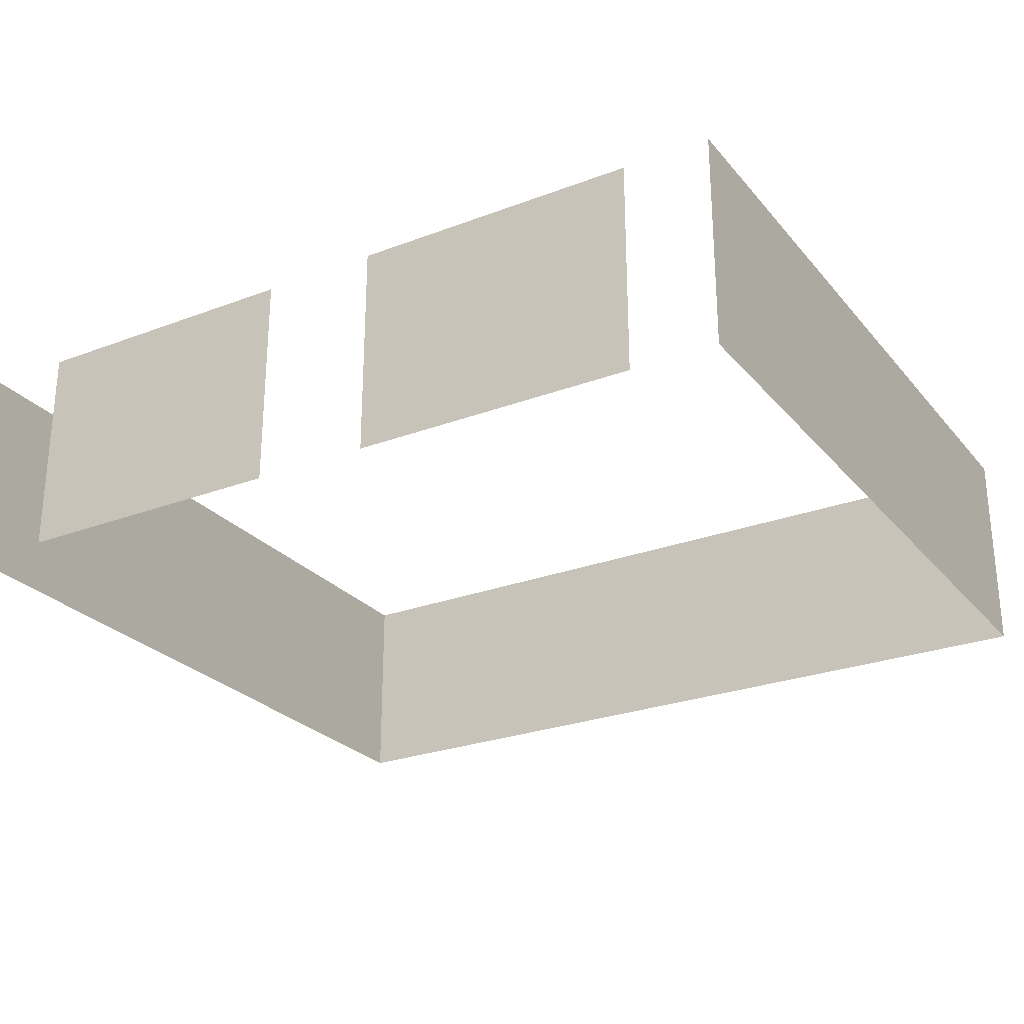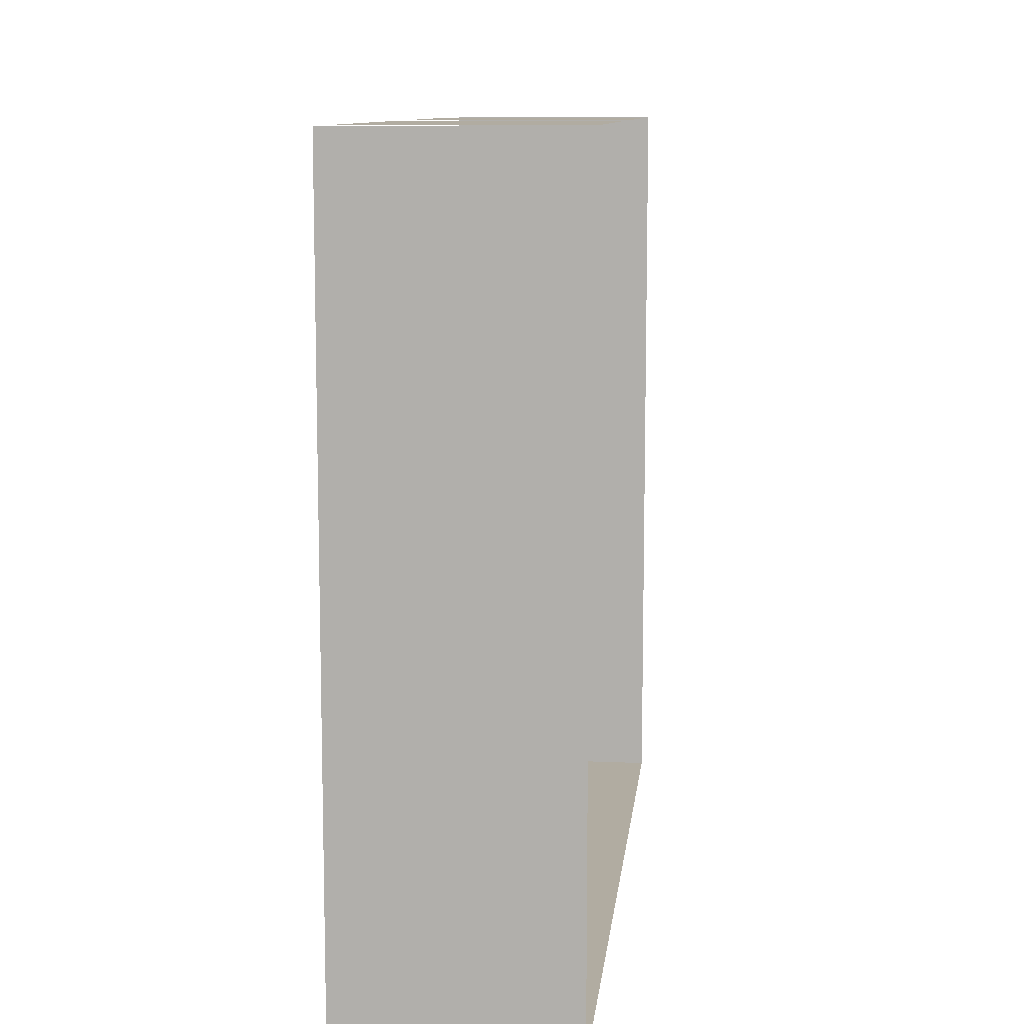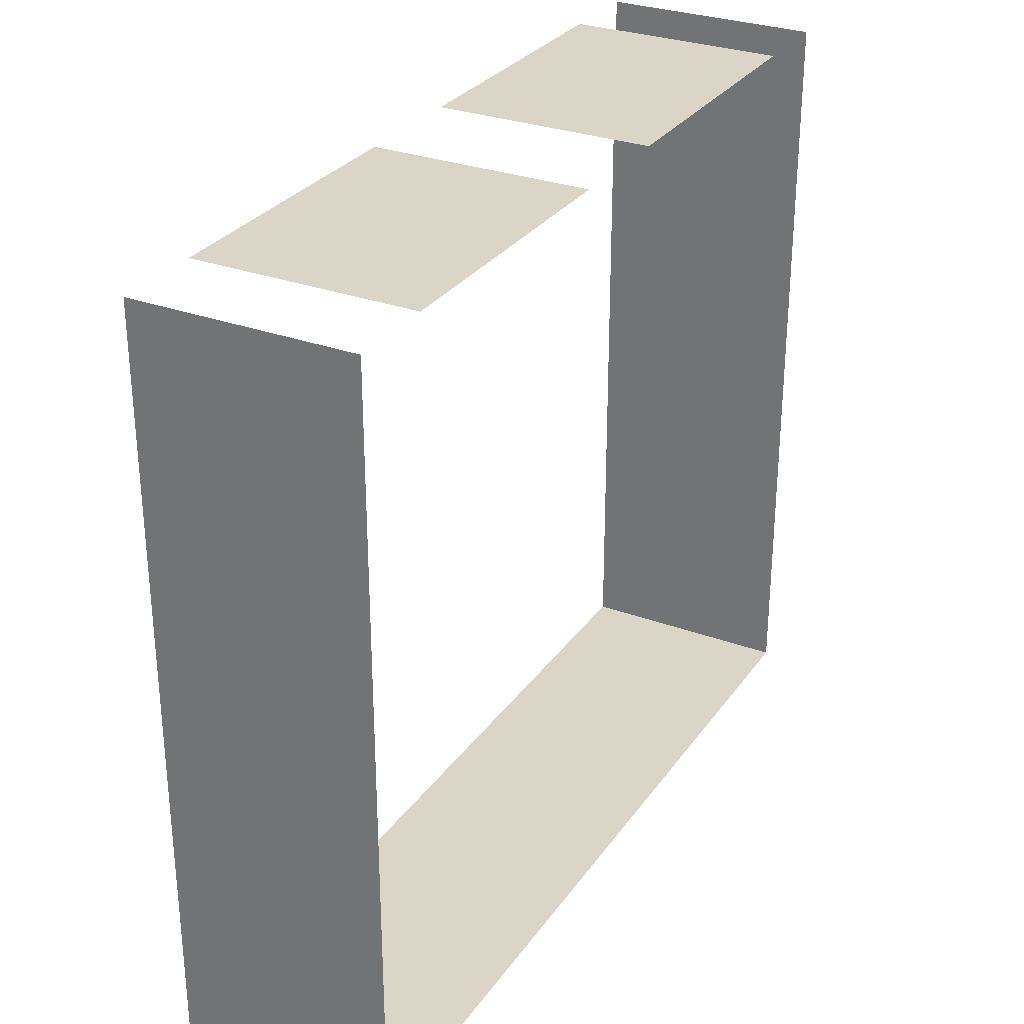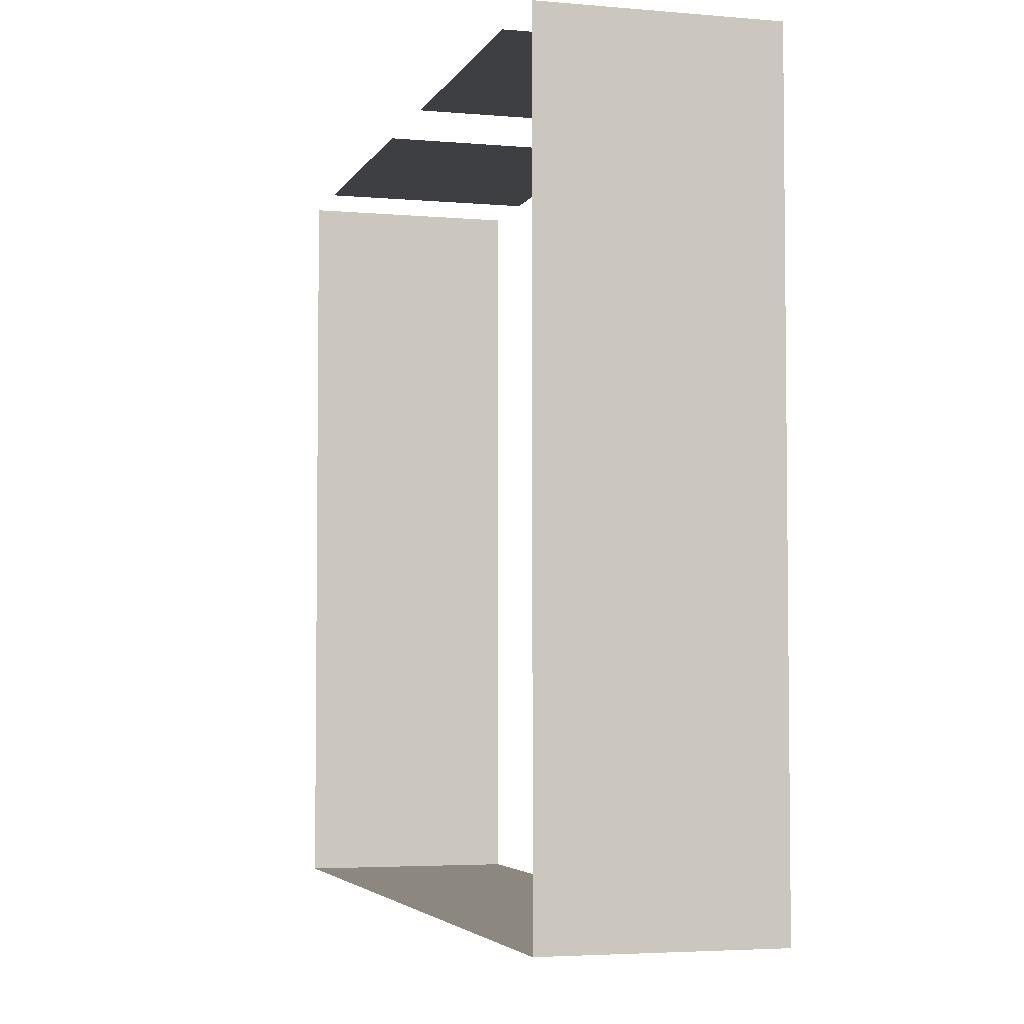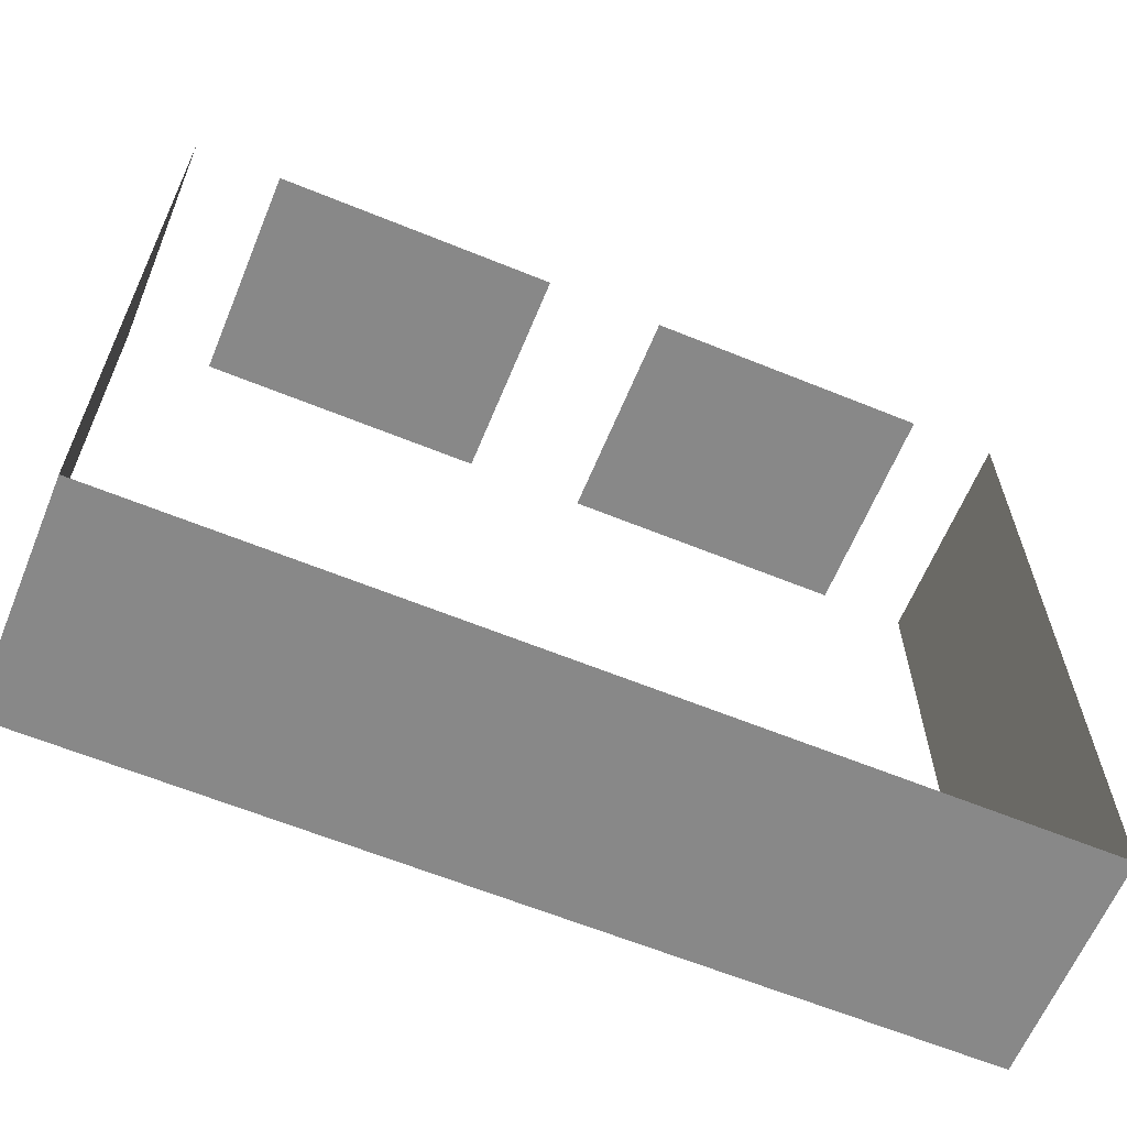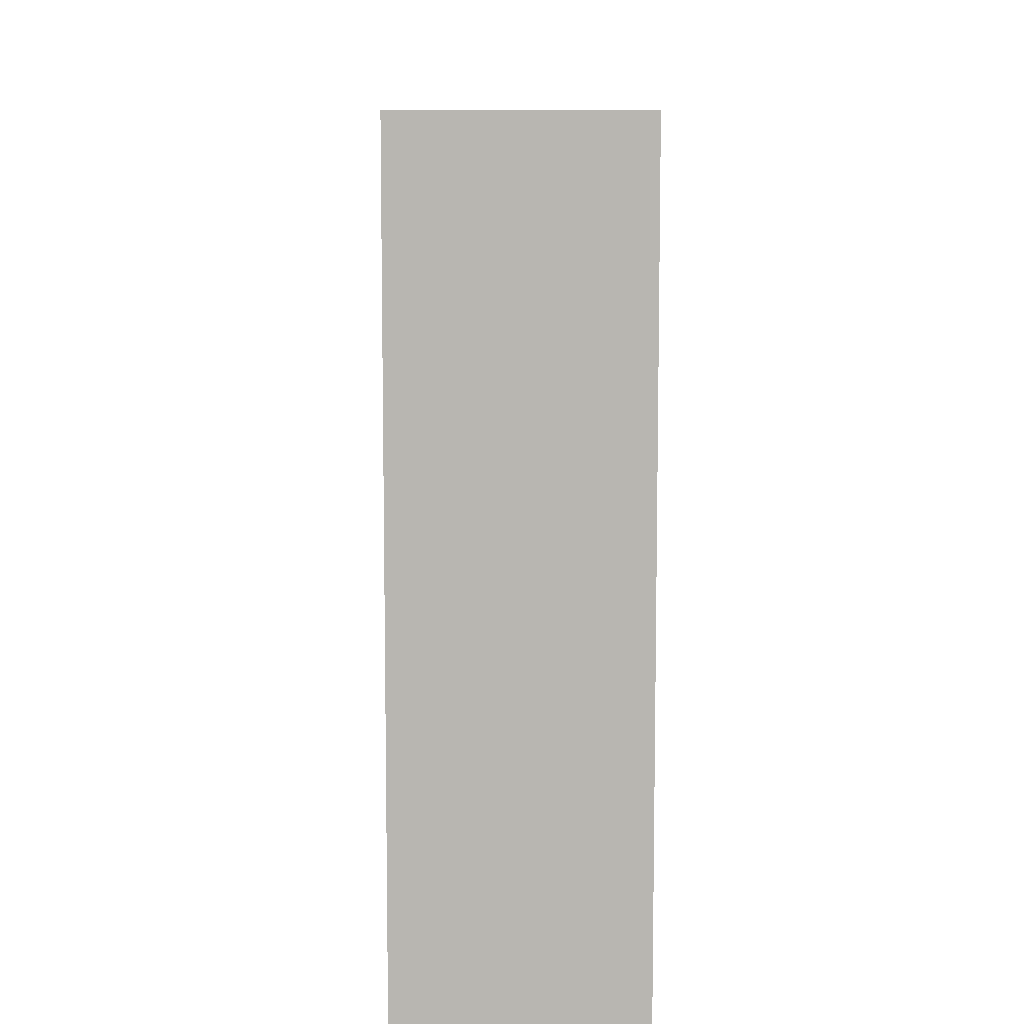
<metadata>
{"format":"obj","ext":"obj","renderer":"f3d","projection":"perspective","resolution":1024,"background":"white","views":[{"elev":-26.2,"azim":30.8,"up":"+Y"},{"elev":10.2,"azim":-83.8,"up":"+Z"},{"elev":29.6,"azim":-61.5,"up":"+Z"},{"elev":-4.1,"azim":73.9,"up":"+Z"},{"elev":-62.9,"azim":157.6,"up":"+Z"},{"elev":8.6,"azim":-90.9,"up":"+Z"}]}
</metadata>
<code>
o pasted__pCube81.001
v -259 5.59 -83.5
v -243 5.59 -83.5
v -259 9.59 -83.5
v -243 9.59 -83.5
v -259 9.59 -97.5
v -243 9.59 -97.5
v -259 5.59 -97.5
v -243 5.59 -97.5
v -257.4 9.59 -83.5
v -257.4 5.59 -83.5
v -252.1 9.59 -83.5
v -252.1 5.59 -83.5
v -249.9 9.59 -83.5
v -249.9 5.59 -83.5
v -244.6 9.59 -83.5
v -244.6 5.59 -83.5
f 5 6 8 7
f 2 8 6 4
f 7 1 3 5
f 10 12 11 9
f 14 16 15 13

</code>
